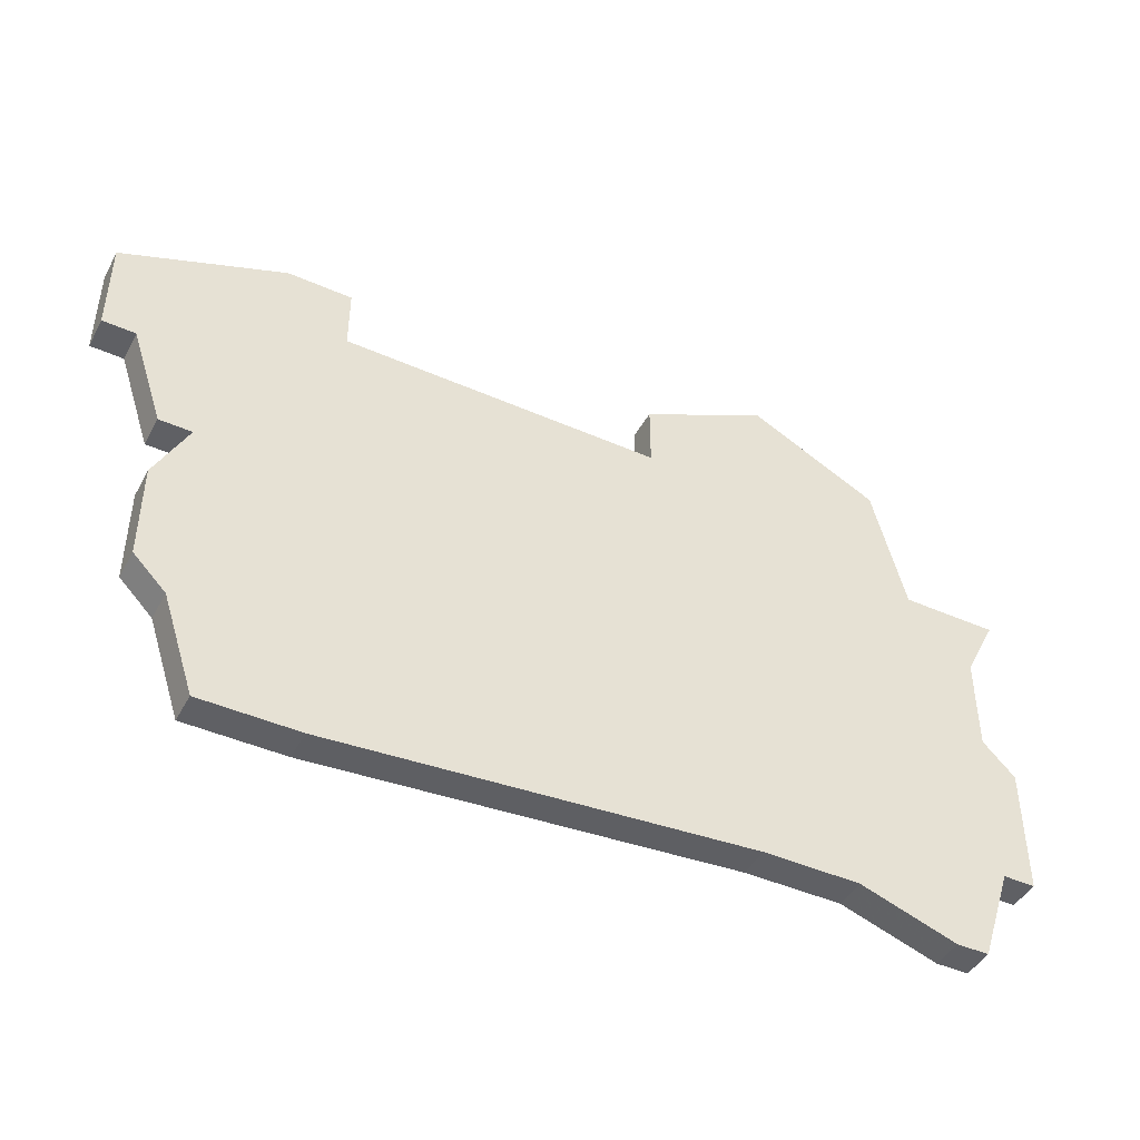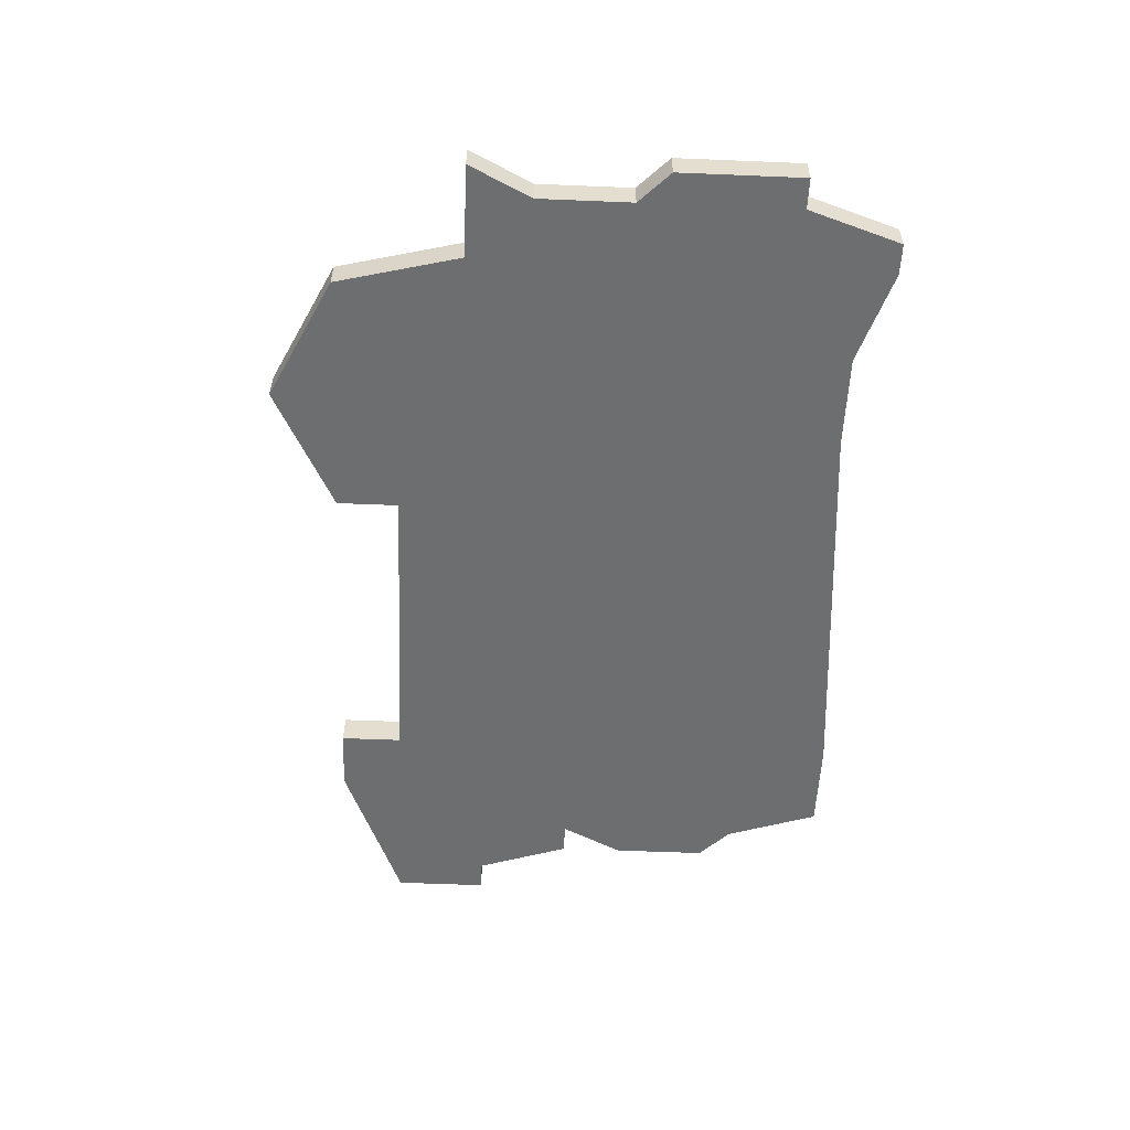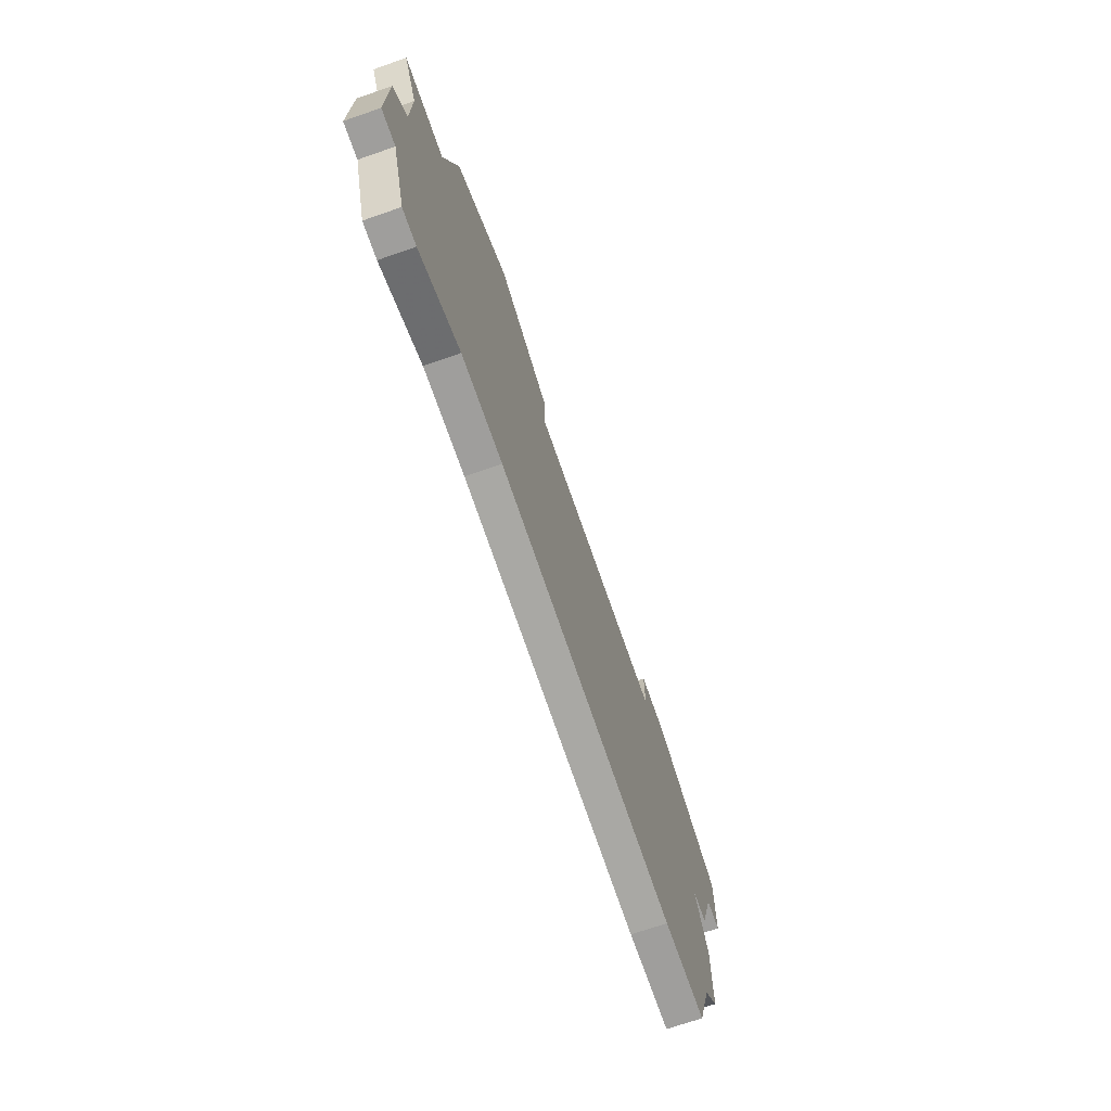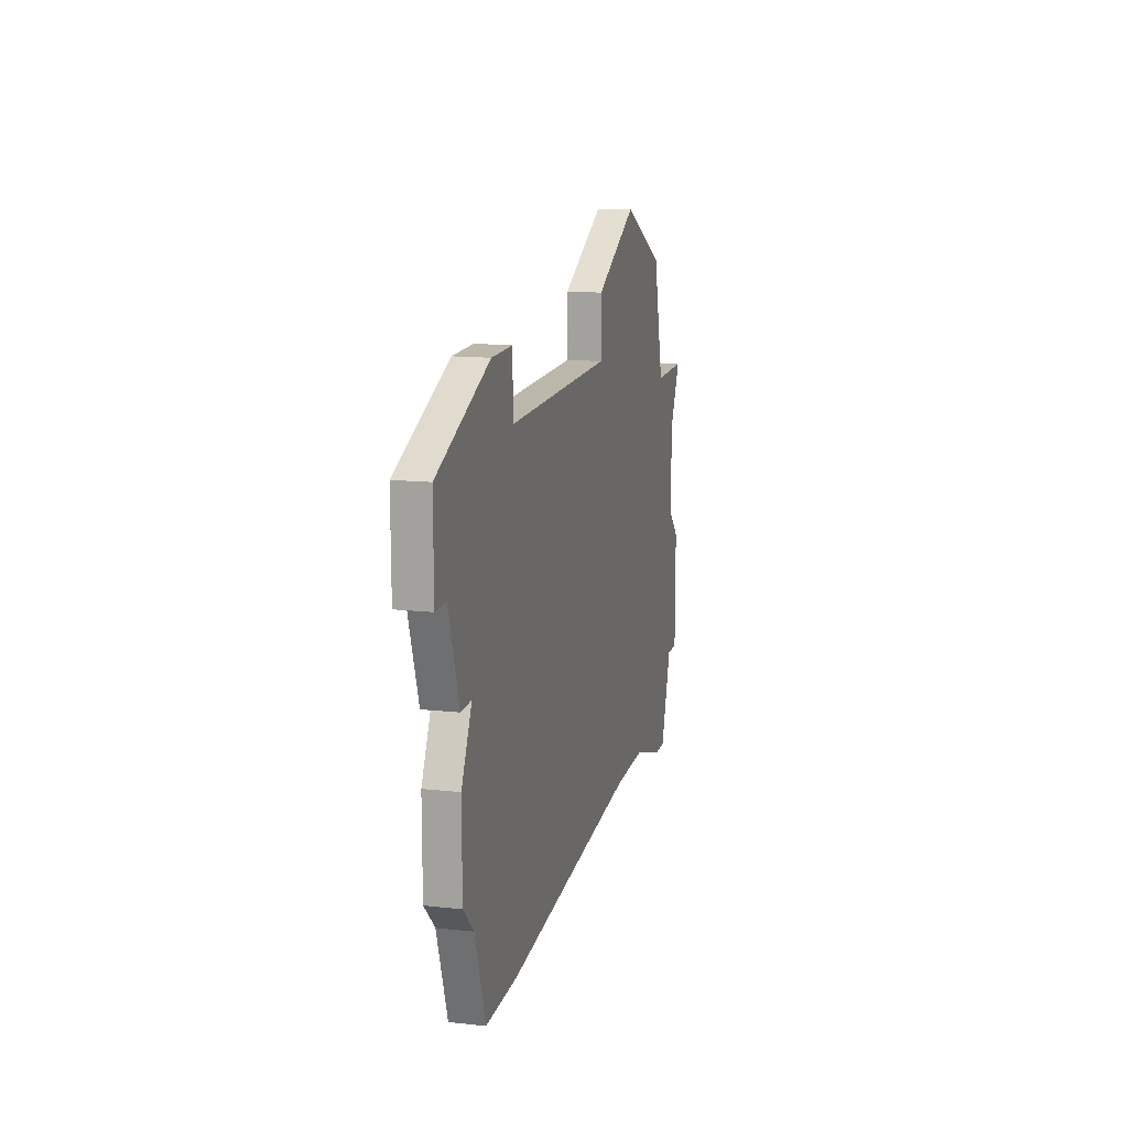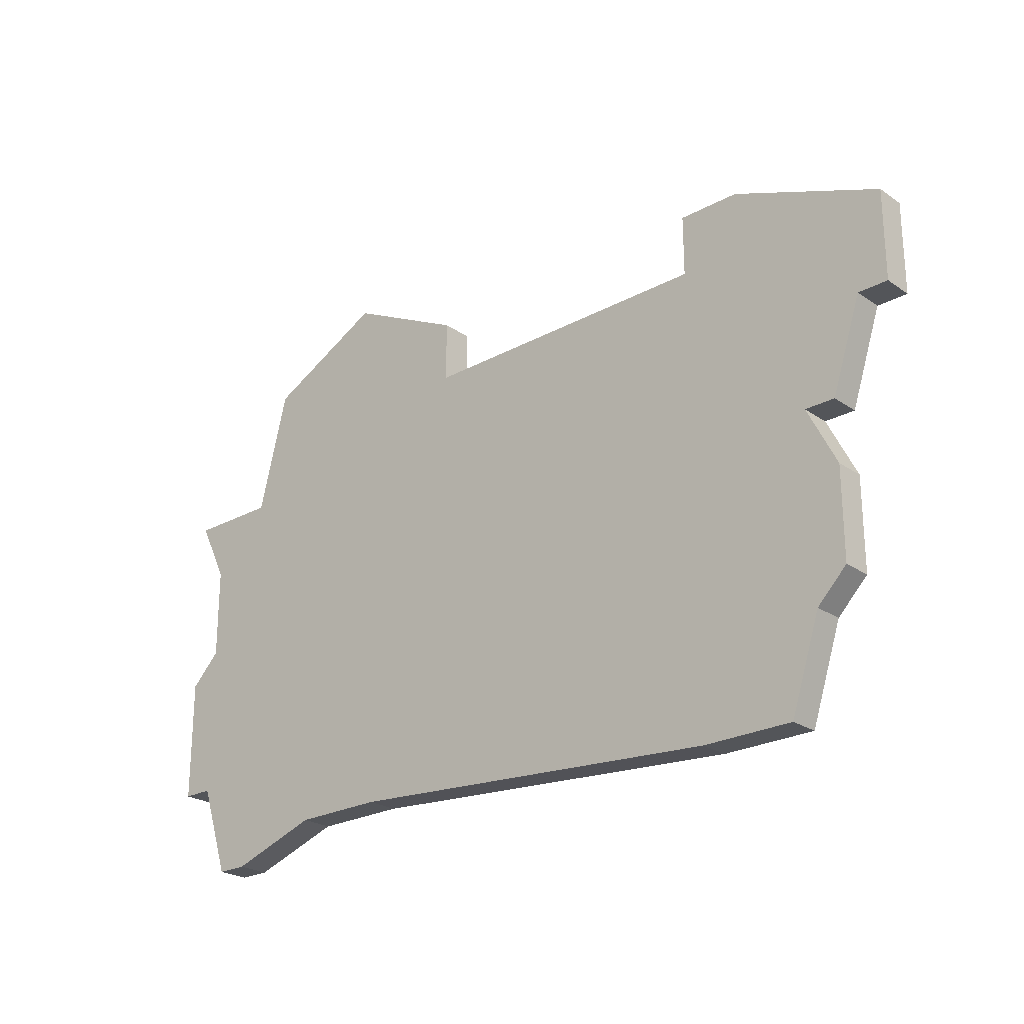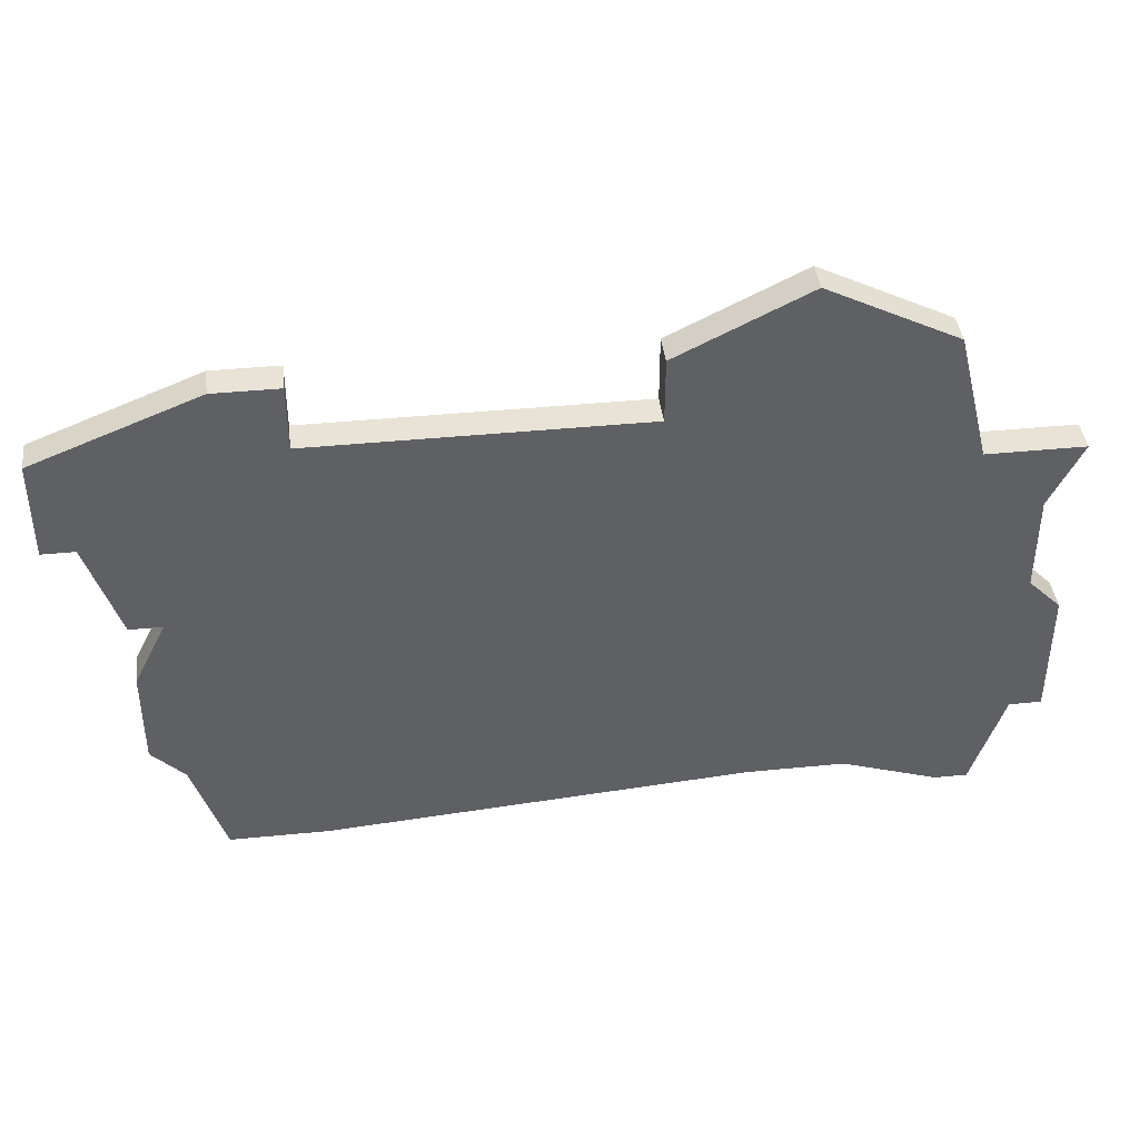
<metadata>
{"format":"obj","ext":"obj","renderer":"f3d","projection":"perspective","resolution":1024,"background":"white","views":[{"elev":-45.0,"azim":152.9,"up":"+Y"},{"elev":-54.2,"azim":-92.5,"up":"+Z"},{"elev":-70.9,"azim":-70.9,"up":"+Y"},{"elev":14.3,"azim":103.6,"up":"+Y"},{"elev":-24.5,"azim":41.9,"up":"+Y"},{"elev":41.6,"azim":173.2,"up":"+Y"}]}
</metadata>
<code>
v 4162 -938 0
v 4162 -938 1
v 4178 -940 0
v 4178 -940 1
v 4160 -956 0
v 4160 -956 1
v 4176 -942 0
v 4176 -942 1
v 4176 -940 0
v 4176 -940 1
v 4176 -957 0
v 4176 -957 1
v 4183 -942 0
v 4183 -942 1
v 4183 -945 0
v 4183 -945 1
v 4158 -940 0
v 4158 -940 1
v 4166 -942 0
v 4166 -942 1
v 4166 -940 0
v 4166 -940 1
v 4182 -945 0
v 4182 -945 1
v 4157 -944 0
v 4157 -944 1
v 4157 -957 0
v 4157 -957 1
v 4181 -950 0
v 4181 -950 1
v 4181 -953 0
v 4181 -953 1
v 4181 -948 0
v 4181 -948 1
v 4156 -957 0
v 4156 -957 1
v 4180 -954 0
v 4180 -954 1
v 4180 -948 0
v 4180 -948 1
v 4155 -954 0
v 4155 -954 1
v 4155 -946 0
v 4155 -946 1
v 4155 -949 0
v 4155 -949 1
v 4163 -956 0
v 4163 -956 1
v 4179 -957 0
v 4179 -957 1
v 4154 -950 0
v 4154 -950 1
v 4154 -944 0
v 4154 -944 1
v 4154 -954 0
v 4154 -954 1
f 51 41 55
f 41 51 45
f 41 5 27
f 5 41 45
f 35 41 27
f 47 5 45
f 25 45 43
f 25 43 53
f 17 19 25
f 47 45 25
f 19 17 1
f 1 21 19
f 25 19 47
f 19 11 47
f 37 49 11
f 39 37 11
f 37 39 29
f 23 33 39
f 31 37 29
f 7 39 11
f 3 7 9
f 13 15 23
f 23 3 13
f 7 3 23
f 7 23 39
f 11 19 7
f 56 42 52
f 46 52 42
f 28 6 42
f 46 42 6
f 28 42 36
f 46 6 48
f 44 46 26
f 54 44 26
f 26 20 18
f 26 46 48
f 2 18 20
f 20 22 2
f 48 20 26
f 48 12 20
f 12 50 38
f 12 38 40
f 30 40 38
f 40 34 24
f 30 38 32
f 12 40 8
f 10 8 4
f 24 16 14
f 14 4 24
f 24 4 8
f 40 24 8
f 8 20 12
f 26 18 25
f 25 18 17
f 54 26 53
f 53 26 25
f 44 54 43
f 43 54 53
f 46 44 45
f 45 44 43
f 52 46 51
f 51 46 45
f 56 52 55
f 55 52 51
f 42 56 41
f 41 56 55
f 36 42 35
f 35 42 41
f 28 36 27
f 27 36 35
f 6 28 5
f 5 28 27
f 48 6 47
f 47 6 5
f 12 48 11
f 11 48 47
f 50 12 49
f 49 12 11
f 38 50 37
f 37 50 49
f 32 38 31
f 31 38 37
f 30 32 29
f 29 32 31
f 40 30 39
f 39 30 29
f 34 40 33
f 33 40 39
f 24 34 23
f 23 34 33
f 16 24 15
f 15 24 23
f 14 16 13
f 13 16 15
f 4 14 3
f 3 14 13
f 10 4 9
f 9 4 3
f 8 10 7
f 7 10 9
f 20 8 19
f 19 8 7
f 22 20 21
f 21 20 19
f 18 2 17
f 17 2 1
f 2 22 1
f 1 22 21

</code>
